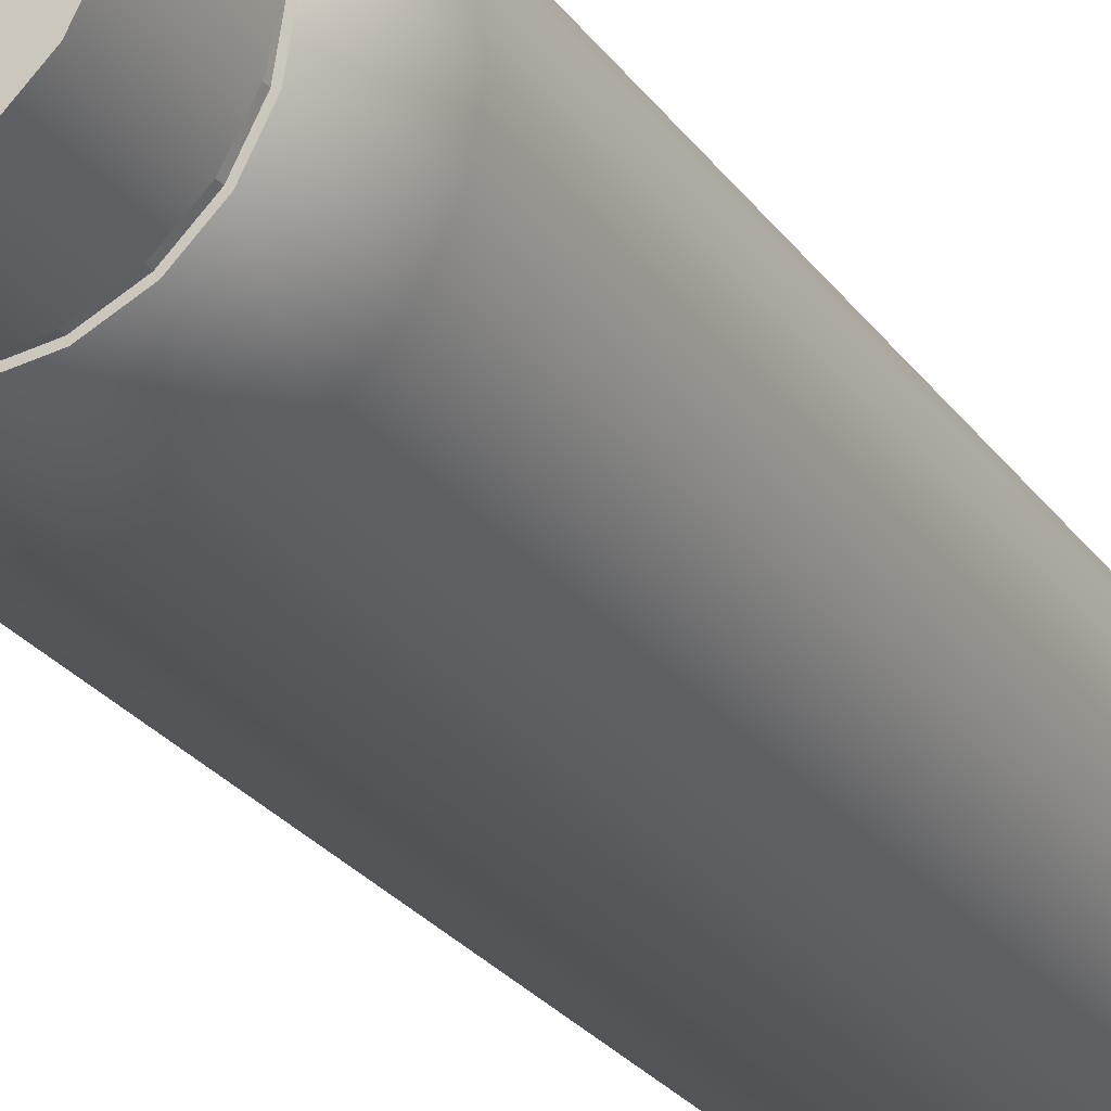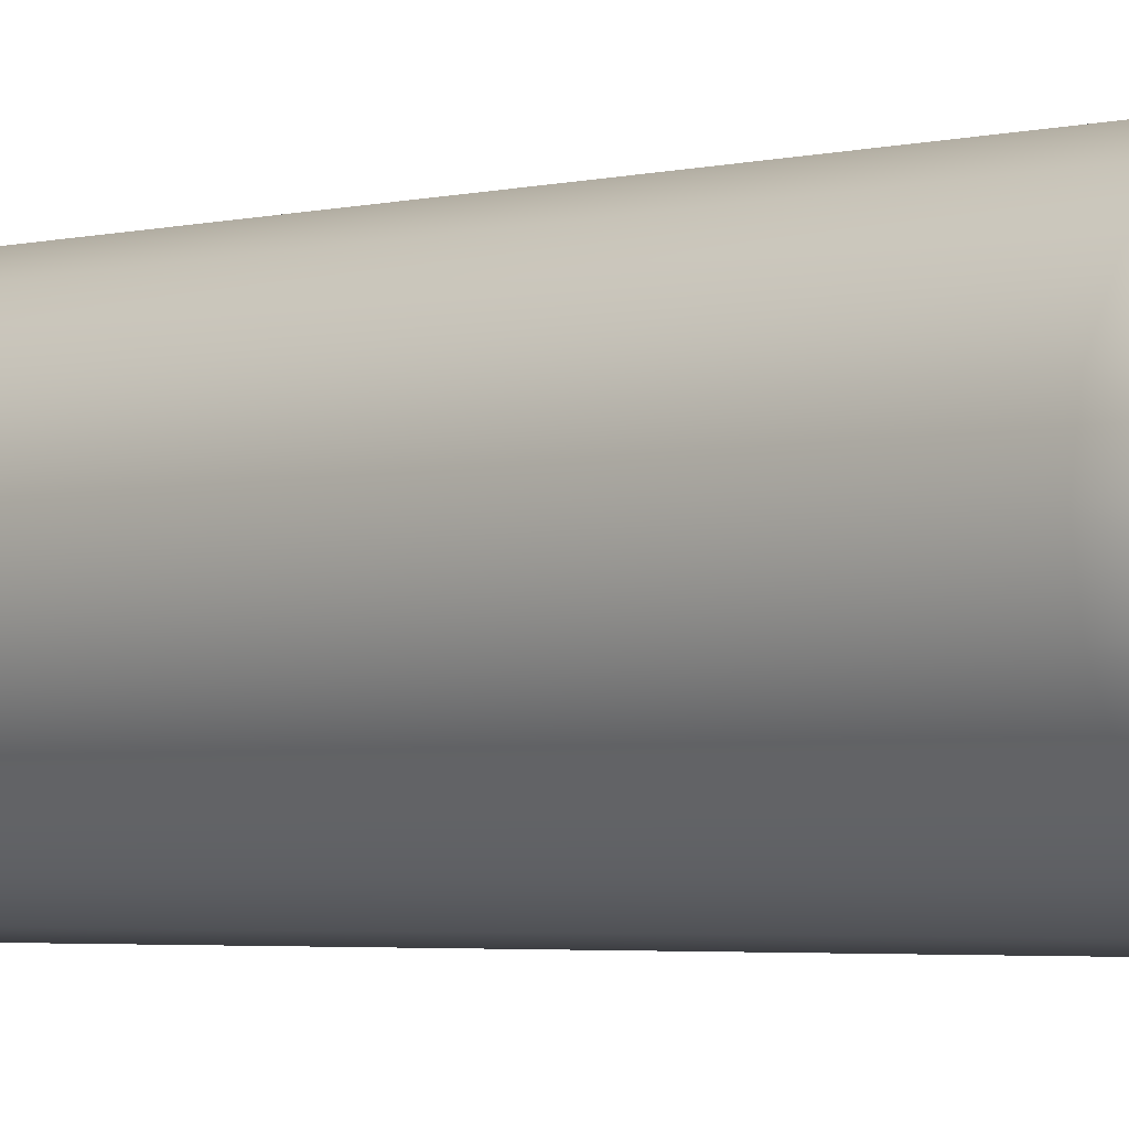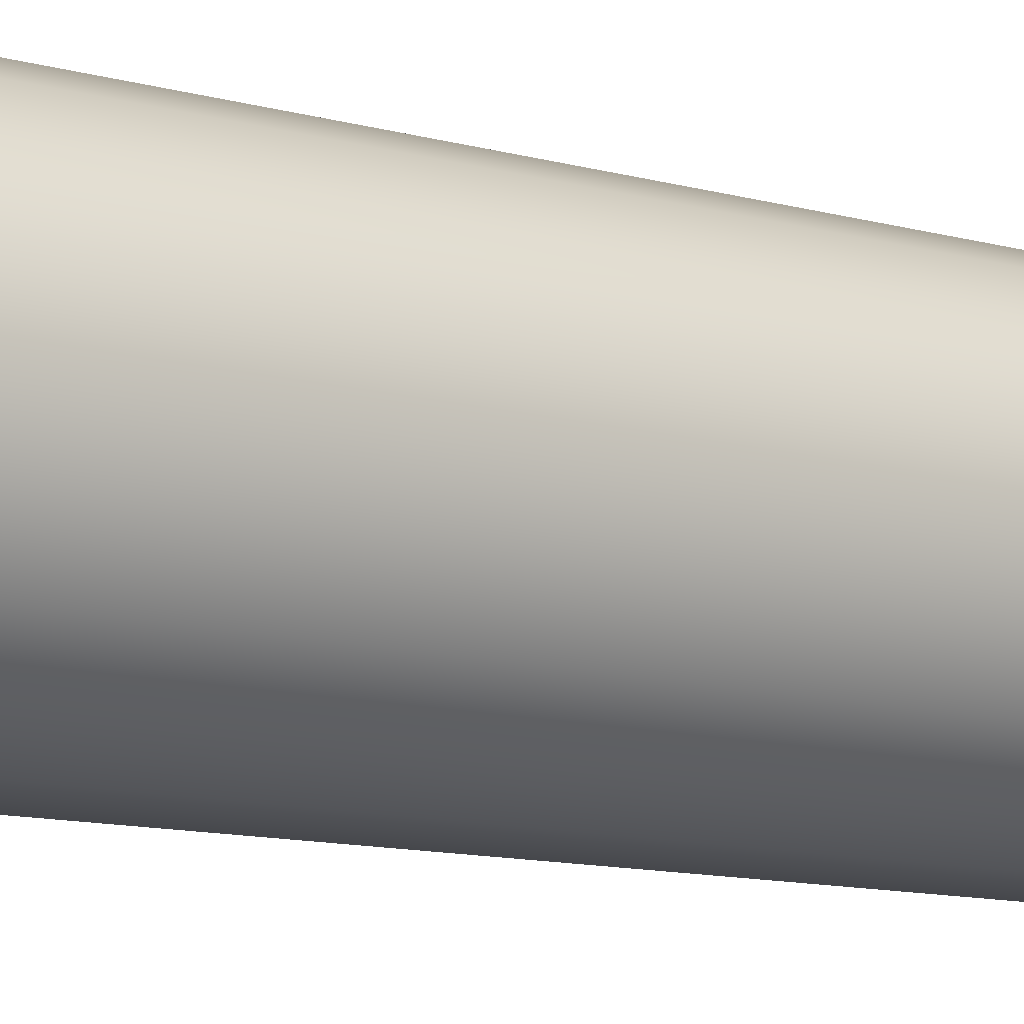
<metadata>
{"format":"obj","ext":"obj","renderer":"f3d","projection":"perspective","resolution":1024,"background":"white","views":[{"elev":-24.2,"azim":-154.1,"up":"+Z"},{"elev":-3.0,"azim":133.7,"up":"+Z"},{"elev":-9.9,"azim":-128.3,"up":"+Z"}]}
</metadata>
<code>
g default
v -0.6177 -0.2088 -0.03227
v -0.6326 -0.2088 -0.06139
v -0.6557 -0.2088 -0.0845
v -0.6848 -0.2088 -0.09933
v -0.7171 -0.2088 -0.1044
v -0.7493 -0.2088 -0.09933
v -0.7784 -0.2088 -0.0845
v -0.8016 -0.2088 -0.06139
v -0.8164 -0.2088 -0.03227
v -0.8215 -0.2088 0
v -0.8164 -0.2088 0.03227
v -0.8016 -0.2088 0.06139
v -0.7784 -0.2088 0.0845
v -0.7493 -0.2088 0.09933
v -0.7171 -0.2088 0.1044
v -0.6848 -0.2088 0.09933
v -0.6557 -0.2088 0.0845
v -0.6326 -0.2088 0.06139
v -0.6177 -0.2088 0.03227
v -0.6126 -0.2088 0
v -0.6385 0.4831 -0.02552
v -0.6503 0.4831 -0.04854
v -0.6685 0.4831 -0.0668
v -0.6915 0.4831 -0.07853
v -0.7171 0.4831 -0.08257
v -0.7426 0.4831 -0.07853
v -0.7656 0.4831 -0.0668
v -0.7839 0.4831 -0.04854
v -0.7956 0.4831 -0.02552
v -0.7996 0.4831 -0
v -0.7956 0.4831 0.02552
v -0.7839 0.4831 0.04854
v -0.7656 0.4831 0.0668
v -0.7426 0.4831 0.07853
v -0.7171 0.4831 0.08257
v -0.6915 0.4831 0.07853
v -0.6685 0.4831 0.0668
v -0.6503 0.4831 0.04854
v -0.6385 0.4831 0.02552
v -0.6345 0.4831 -0
v -0.7171 -0.2088 0
v -0.6177 0.432 -0.03227
v -0.6126 0.432 0
v -0.6177 0.432 0.03227
v -0.6326 0.432 0.06139
v -0.6557 0.432 0.0845
v -0.6848 0.432 0.09933
v -0.7171 0.432 0.1044
v -0.7493 0.432 0.09933
v -0.7784 0.432 0.0845
v -0.8016 0.432 0.06139
v -0.8164 0.432 0.03227
v -0.8215 0.432 0
v -0.8164 0.432 -0.03227
v -0.8016 0.432 -0.06139
v -0.7784 0.432 -0.0845
v -0.7493 0.432 -0.09933
v -0.7171 0.432 -0.1044
v -0.6848 0.432 -0.09933
v -0.6557 0.432 -0.0845
v -0.6326 0.432 -0.06139
v -0.6385 0.5588 -0.02552
v -0.6503 0.5588 -0.04854
v -0.7171 0.5588 -0
v -0.6685 0.5588 -0.0668
v -0.6915 0.5588 -0.07853
v -0.7171 0.5588 -0.08257
v -0.7426 0.5588 -0.07853
v -0.7656 0.5588 -0.0668
v -0.7839 0.5588 -0.04854
v -0.7956 0.5588 -0.02552
v -0.7996 0.5588 -0
v -0.7956 0.5588 0.02552
v -0.7839 0.5588 0.04854
v -0.7656 0.5588 0.0668
v -0.7426 0.5588 0.07853
v -0.7171 0.5588 0.08257
v -0.6915 0.5588 0.07853
v -0.6685 0.5588 0.0668
v -0.6503 0.5588 0.04854
v -0.6385 0.5588 0.02552
v -0.6345 0.5588 -0
v -0.6385 0.4906 -0.02552
v -0.6345 0.4906 -0
v -0.6385 0.4906 0.02552
v -0.6503 0.4906 0.04854
v -0.6685 0.4906 0.0668
v -0.6915 0.4906 0.07853
v -0.7171 0.4906 0.08257
v -0.7426 0.4906 0.07853
v -0.7656 0.4906 0.0668
v -0.7839 0.4906 0.04854
v -0.7956 0.4906 0.02552
v -0.7996 0.4906 -0
v -0.7956 0.4906 -0.02552
v -0.7839 0.4906 -0.04854
v -0.7656 0.4906 -0.0668
v -0.7426 0.4906 -0.07853
v -0.7171 0.4906 -0.08257
v -0.6915 0.4906 -0.07853
v -0.6685 0.4906 -0.0668
v -0.6503 0.4906 -0.04854
v -0.6414 0.4831 -0.02458
v -0.6527 0.4831 -0.04675
v -0.6527 0.4906 -0.04675
v -0.6414 0.4906 -0.02458
v -0.6703 0.4831 -0.06434
v -0.6703 0.4906 -0.06434
v -0.6925 0.4831 -0.07564
v -0.6925 0.4906 -0.07564
v -0.7171 0.4831 -0.07953
v -0.7171 0.4906 -0.07953
v -0.7416 0.4831 -0.07564
v -0.7416 0.4906 -0.07564
v -0.7638 0.4831 -0.06434
v -0.7638 0.4906 -0.06434
v -0.7814 0.4831 -0.04675
v -0.7814 0.4906 -0.04675
v -0.7927 0.4831 -0.02458
v -0.7927 0.4906 -0.02458
v -0.7966 0.4831 -0
v -0.7966 0.4906 -0
v -0.7927 0.4831 0.02458
v -0.7927 0.4906 0.02458
v -0.7814 0.4831 0.04675
v -0.7814 0.4906 0.04675
v -0.7638 0.4831 0.06434
v -0.7638 0.4906 0.06434
v -0.7416 0.4831 0.07564
v -0.7416 0.4906 0.07564
v -0.7171 0.4831 0.07953
v -0.7171 0.4906 0.07953
v -0.6925 0.4831 0.07564
v -0.6925 0.4906 0.07564
v -0.6703 0.4831 0.06434
v -0.6703 0.4906 0.06434
v -0.6527 0.4831 0.04675
v -0.6527 0.4906 0.04675
v -0.6414 0.4831 0.02458
v -0.6414 0.4906 0.02458
v -0.6375 0.4831 -0
v -0.6375 0.4906 -0
v -0.6209 0.5265 0.01435
v -0.6244 0.5265 0.02126
v -0.6299 0.5265 0.02675
v -0.6368 0.5265 0.03027
v -0.6445 0.5265 0.03148
v -0.6445 0.5265 -0.01811
v -0.6368 0.5265 -0.01689
v -0.6299 0.5265 -0.01337
v -0.6244 0.5265 -0.007885
v -0.6209 0.5265 -0.000973
v -0.6197 0.5265 0.006688
v -0.6206 0.5245 0.01444
v -0.6242 0.5245 0.02144
v -0.6297 0.5245 0.02699
v -0.6367 0.5245 0.03056
v -0.6445 0.5245 0.03179
v -0.6445 0.5245 -0.01841
v -0.6367 0.5245 -0.01718
v -0.6297 0.5245 -0.01362
v -0.6242 0.5245 -0.008064
v -0.6206 0.5245 -0.001067
v -0.6194 0.5245 0.006688
v -0.6198 0.5228 0.01472
v -0.6235 0.5228 0.02196
v -0.6292 0.5228 0.02771
v -0.6365 0.5228 0.03139
v -0.6445 0.5228 0.03267
v -0.6445 0.5228 -0.01929
v -0.6365 0.5228 -0.01802
v -0.6292 0.5228 -0.01433
v -0.6235 0.5228 -0.008581
v -0.6198 0.5228 -0.001339
v -0.6185 0.5228 0.006688
v -0.6185 0.5214 0.01514
v -0.6224 0.5214 0.02276
v -0.6284 0.5214 0.02882
v -0.636 0.5214 0.0327
v -0.6445 0.5214 0.03404
v -0.6445 0.5214 -0.02066
v -0.636 0.5214 -0.01932
v -0.6284 0.5214 -0.01544
v -0.6224 0.5214 -0.009387
v -0.6185 0.5214 -0.001763
v -0.6171 0.5214 0.006688
v -0.6168 0.5206 0.01567
v -0.621 0.5206 0.02378
v -0.6274 0.5206 0.03021
v -0.6355 0.5206 0.03434
v -0.6445 0.5206 0.03577
v -0.6445 0.5206 -0.02239
v -0.6355 0.5206 -0.02097
v -0.6274 0.5206 -0.01684
v -0.621 0.5206 -0.0104
v -0.6168 0.5206 -0.002297
v -0.6154 0.5206 0.006688
v -0.615 0.5203 0.01627
v -0.6194 0.5203 0.02491
v -0.6263 0.5203 0.03176
v -0.6349 0.5203 0.03616
v -0.6445 0.5203 0.03768
v -0.6445 0.5203 -0.02431
v -0.6349 0.5203 -0.02279
v -0.6263 0.5203 -0.01838
v -0.6194 0.5203 -0.01153
v -0.615 0.5203 -0.002889
v -0.6135 0.5203 0.006688
v -0.6132 0.5206 0.01686
v -0.6179 0.5206 0.02603
v -0.6251 0.5206 0.03331
v -0.6343 0.5206 0.03799
v -0.6445 0.5206 0.0396
v -0.6445 0.5206 -0.02622
v -0.6343 0.5206 -0.02461
v -0.6251 0.5206 -0.01994
v -0.6179 0.5206 -0.01265
v -0.6132 0.5206 -0.003481
v -0.6116 0.5206 0.006688
v -0.6115 0.5214 0.01739
v -0.6165 0.5214 0.02705
v -0.6241 0.5214 0.03471
v -0.6338 0.5214 0.03963
v -0.6445 0.5214 0.04133
v -0.6445 0.5214 -0.02795
v -0.6338 0.5214 -0.02625
v -0.6241 0.5214 -0.02133
v -0.6165 0.5214 -0.01367
v -0.6115 0.5214 -0.004015
v -0.6098 0.5214 0.006688
v -0.6102 0.5228 0.01782
v -0.6154 0.5228 0.02785
v -0.6233 0.5228 0.03582
v -0.6334 0.5228 0.04093
v -0.6445 0.5228 0.0427
v -0.6445 0.5228 -0.02932
v -0.6334 0.5228 -0.02756
v -0.6233 0.5228 -0.02244
v -0.6154 0.5228 -0.01448
v -0.6102 0.5228 -0.004439
v -0.6085 0.5228 0.006688
v -0.6094 0.5245 0.01809
v -0.6146 0.5245 0.02837
v -0.6228 0.5245 0.03653
v -0.6331 0.5245 0.04177
v -0.6445 0.5245 0.04358
v -0.6445 0.5245 -0.0302
v -0.6331 0.5245 -0.02839
v -0.6228 0.5245 -0.02315
v -0.6146 0.5245 -0.01499
v -0.6094 0.5245 -0.004711
v -0.6076 0.5245 0.006688
v -0.6091 0.5265 0.01818
v -0.6144 0.5265 0.02855
v -0.6226 0.5265 0.03678
v -0.633 0.5265 0.04206
v -0.6445 0.5265 0.04388
v -0.6445 0.5265 -0.0305
v -0.633 0.5265 -0.02868
v -0.6226 0.5265 -0.0234
v -0.6144 0.5265 -0.01517
v -0.6091 0.5265 -0.004804
v -0.6073 0.5265 0.006688
v -0.6094 0.5284 0.01809
v -0.6146 0.5284 0.02837
v -0.6228 0.5284 0.03653
v -0.6331 0.5284 0.04177
v -0.6445 0.5284 0.04358
v -0.6445 0.5284 -0.0302
v -0.6331 0.5284 -0.02839
v -0.6228 0.5284 -0.02315
v -0.6146 0.5284 -0.01499
v -0.6094 0.5284 -0.004711
v -0.6076 0.5284 0.006688
v -0.6102 0.5301 0.01782
v -0.6154 0.5301 0.02785
v -0.6233 0.5301 0.03582
v -0.6334 0.5301 0.04093
v -0.6445 0.5301 0.0427
v -0.6445 0.5301 -0.02932
v -0.6334 0.5301 -0.02756
v -0.6233 0.5301 -0.02244
v -0.6154 0.5301 -0.01448
v -0.6102 0.5301 -0.004439
v -0.6085 0.5301 0.006688
v -0.6115 0.5315 0.01739
v -0.6165 0.5315 0.02705
v -0.6241 0.5315 0.03471
v -0.6338 0.5315 0.03963
v -0.6445 0.5315 0.04133
v -0.6445 0.5315 -0.02795
v -0.6338 0.5315 -0.02625
v -0.6241 0.5315 -0.02133
v -0.6165 0.5315 -0.01367
v -0.6115 0.5315 -0.004015
v -0.6098 0.5315 0.006688
v -0.6132 0.5324 0.01686
v -0.6179 0.5324 0.02603
v -0.6251 0.5324 0.03331
v -0.6343 0.5324 0.03799
v -0.6445 0.5324 0.0396
v -0.6445 0.5324 -0.02622
v -0.6343 0.5324 -0.02461
v -0.6251 0.5324 -0.01994
v -0.6179 0.5324 -0.01265
v -0.6132 0.5324 -0.003481
v -0.6116 0.5324 0.006688
v -0.615 0.5327 0.01627
v -0.6194 0.5327 0.02491
v -0.6263 0.5327 0.03176
v -0.6349 0.5327 0.03616
v -0.6445 0.5327 0.03768
v -0.6445 0.5327 -0.02431
v -0.6349 0.5327 -0.02279
v -0.6263 0.5327 -0.01838
v -0.6194 0.5327 -0.01153
v -0.615 0.5327 -0.002889
v -0.6135 0.5327 0.006688
v -0.6168 0.5324 0.01567
v -0.621 0.5324 0.02378
v -0.6274 0.5324 0.03021
v -0.6355 0.5324 0.03434
v -0.6445 0.5324 0.03577
v -0.6445 0.5324 -0.02239
v -0.6355 0.5324 -0.02097
v -0.6274 0.5324 -0.01684
v -0.621 0.5324 -0.0104
v -0.6168 0.5324 -0.002297
v -0.6154 0.5324 0.006688
v -0.6185 0.5315 0.01514
v -0.6224 0.5315 0.02276
v -0.6284 0.5315 0.02882
v -0.636 0.5315 0.0327
v -0.6445 0.5315 0.03404
v -0.6445 0.5315 -0.02066
v -0.636 0.5315 -0.01932
v -0.6284 0.5315 -0.01544
v -0.6224 0.5315 -0.009387
v -0.6185 0.5315 -0.001763
v -0.6171 0.5315 0.006688
v -0.6198 0.5301 0.01472
v -0.6235 0.5301 0.02196
v -0.6292 0.5301 0.02771
v -0.6365 0.5301 0.03139
v -0.6445 0.5301 0.03267
v -0.6445 0.5301 -0.01929
v -0.6365 0.5301 -0.01802
v -0.6292 0.5301 -0.01433
v -0.6235 0.5301 -0.008581
v -0.6198 0.5301 -0.001339
v -0.6185 0.5301 0.006688
v -0.6206 0.5284 0.01444
v -0.6242 0.5284 0.02144
v -0.6297 0.5284 0.02699
v -0.6367 0.5284 0.03056
v -0.6445 0.5284 0.03179
v -0.6445 0.5284 -0.01841
v -0.6367 0.5284 -0.01718
v -0.6297 0.5284 -0.01362
v -0.6242 0.5284 -0.008064
v -0.6206 0.5284 -0.001067
v -0.6194 0.5284 0.006688
g Mug1
f 1 2 61 42
f 2 3 60 61
f 3 4 59 60
f 4 5 58 59
f 5 6 57 58
f 6 7 56 57
f 7 8 55 56
f 8 9 54 55
f 9 10 53 54
f 10 11 52 53
f 11 12 51 52
f 12 13 50 51
f 13 14 49 50
f 14 15 48 49
f 15 16 47 48
f 16 17 46 47
f 17 18 45 46
f 18 19 44 45
f 19 20 43 44
f 20 1 42 43
f 2 1 41
f 3 2 41
f 4 3 41
f 5 4 41
f 6 5 41
f 7 6 41
f 8 7 41
f 9 8 41
f 10 9 41
f 11 10 41
f 12 11 41
f 13 12 41
f 14 13 41
f 15 14 41
f 16 15 41
f 17 16 41
f 18 17 41
f 19 18 41
f 20 19 41
f 1 20 41
f 62 63 64
f 63 65 64
f 65 66 64
f 66 67 64
f 67 68 64
f 68 69 64
f 69 70 64
f 70 71 64
f 71 72 64
f 72 73 64
f 73 74 64
f 74 75 64
f 75 76 64
f 76 77 64
f 77 78 64
f 78 79 64
f 79 80 64
f 80 81 64
f 81 82 64
f 82 62 64
f 43 42 21 40
f 44 43 40 39
f 45 44 39 38
f 46 45 38 37
f 47 46 37 36
f 48 47 36 35
f 49 48 35 34
f 50 49 34 33
f 51 50 33 32
f 52 51 32 31
f 53 52 31 30
f 54 53 30 29
f 55 54 29 28
f 56 55 28 27
f 57 56 27 26
f 58 57 26 25
f 59 58 25 24
f 60 59 24 23
f 61 60 23 22
f 42 61 22 21
f 103 104 105 106
f 104 107 108 105
f 107 109 110 108
f 109 111 112 110
f 111 113 114 112
f 113 115 116 114
f 115 117 118 116
f 117 119 120 118
f 119 121 122 120
f 121 123 124 122
f 123 125 126 124
f 125 127 128 126
f 127 129 130 128
f 129 131 132 130
f 131 133 134 132
f 133 135 136 134
f 135 137 138 136
f 137 139 140 138
f 139 141 142 140
f 141 103 106 142
f 84 83 62 82
f 85 84 82 81
f 86 85 81 80
f 87 86 80 79
f 88 87 79 78
f 89 88 78 77
f 90 89 77 76
f 91 90 76 75
f 92 91 75 74
f 93 92 74 73
f 94 93 73 72
f 95 94 72 71
f 96 95 71 70
f 97 96 70 69
f 98 97 69 68
f 99 98 68 67
f 100 99 67 66
f 101 100 66 65
f 102 101 65 63
f 83 102 63 62
f 21 22 104 103
f 102 83 106 105
f 22 23 107 104
f 101 102 105 108
f 23 24 109 107
f 100 101 108 110
f 24 25 111 109
f 99 100 110 112
f 25 26 113 111
f 98 99 112 114
f 26 27 115 113
f 97 98 114 116
f 27 28 117 115
f 96 97 116 118
f 28 29 119 117
f 95 96 118 120
f 29 30 121 119
f 94 95 120 122
f 30 31 123 121
f 93 94 122 124
f 31 32 125 123
f 92 93 124 126
f 32 33 127 125
f 91 92 126 128
f 33 34 129 127
f 90 91 128 130
f 34 35 131 129
f 89 90 130 132
f 35 36 133 131
f 88 89 132 134
f 36 37 135 133
f 87 88 134 136
f 37 38 137 135
f 86 87 136 138
f 38 39 139 137
f 85 86 138 140
f 39 40 141 139
f 84 85 140 142
f 40 21 103 141
f 83 84 142 106
f 144 143 154 155
f 145 144 155 156
f 146 145 156 157
f 147 146 157 158
f 149 148 159 160
f 150 149 160 161
f 151 150 161 162
f 152 151 162 163
f 153 152 163 164
f 143 153 164 154
f 155 154 165 166
f 156 155 166 167
f 157 156 167 168
f 158 157 168 169
f 160 159 170 171
f 161 160 171 172
f 162 161 172 173
f 163 162 173 174
f 164 163 174 175
f 154 164 175 165
f 166 165 176 177
f 167 166 177 178
f 168 167 178 179
f 169 168 179 180
f 171 170 181 182
f 172 171 182 183
f 173 172 183 184
f 174 173 184 185
f 175 174 185 186
f 165 175 186 176
f 177 176 187 188
f 178 177 188 189
f 179 178 189 190
f 180 179 190 191
f 182 181 192 193
f 183 182 193 194
f 184 183 194 195
f 185 184 195 196
f 186 185 196 197
f 176 186 197 187
f 188 187 198 199
f 189 188 199 200
f 190 189 200 201
f 191 190 201 202
f 193 192 203 204
f 194 193 204 205
f 195 194 205 206
f 196 195 206 207
f 197 196 207 208
f 187 197 208 198
f 199 198 209 210
f 200 199 210 211
f 201 200 211 212
f 202 201 212 213
f 204 203 214 215
f 205 204 215 216
f 206 205 216 217
f 207 206 217 218
f 208 207 218 219
f 198 208 219 209
f 210 209 220 221
f 211 210 221 222
f 212 211 222 223
f 213 212 223 224
f 215 214 225 226
f 216 215 226 227
f 217 216 227 228
f 218 217 228 229
f 219 218 229 230
f 209 219 230 220
f 221 220 231 232
f 222 221 232 233
f 223 222 233 234
f 224 223 234 235
f 226 225 236 237
f 227 226 237 238
f 228 227 238 239
f 229 228 239 240
f 230 229 240 241
f 220 230 241 231
f 232 231 242 243
f 233 232 243 244
f 234 233 244 245
f 235 234 245 246
f 237 236 247 248
f 238 237 248 249
f 239 238 249 250
f 240 239 250 251
f 241 240 251 252
f 231 241 252 242
f 243 242 253 254
f 244 243 254 255
f 245 244 255 256
f 246 245 256 257
f 248 247 258 259
f 249 248 259 260
f 250 249 260 261
f 251 250 261 262
f 252 251 262 263
f 242 252 263 253
f 254 253 264 265
f 255 254 265 266
f 256 255 266 267
f 257 256 267 268
f 259 258 269 270
f 260 259 270 271
f 261 260 271 272
f 262 261 272 273
f 263 262 273 274
f 253 263 274 264
f 265 264 275 276
f 266 265 276 277
f 267 266 277 278
f 268 267 278 279
f 270 269 280 281
f 271 270 281 282
f 272 271 282 283
f 273 272 283 284
f 274 273 284 285
f 264 274 285 275
f 276 275 286 287
f 277 276 287 288
f 278 277 288 289
f 279 278 289 290
f 281 280 291 292
f 282 281 292 293
f 283 282 293 294
f 284 283 294 295
f 285 284 295 296
f 275 285 296 286
f 287 286 297 298
f 288 287 298 299
f 289 288 299 300
f 290 289 300 301
f 292 291 302 303
f 293 292 303 304
f 294 293 304 305
f 295 294 305 306
f 296 295 306 307
f 286 296 307 297
f 298 297 308 309
f 299 298 309 310
f 300 299 310 311
f 301 300 311 312
f 303 302 313 314
f 304 303 314 315
f 305 304 315 316
f 306 305 316 317
f 307 306 317 318
f 297 307 318 308
f 309 308 319 320
f 310 309 320 321
f 311 310 321 322
f 312 311 322 323
f 314 313 324 325
f 315 314 325 326
f 316 315 326 327
f 317 316 327 328
f 318 317 328 329
f 308 318 329 319
f 320 319 330 331
f 321 320 331 332
f 322 321 332 333
f 323 322 333 334
f 325 324 335 336
f 326 325 336 337
f 327 326 337 338
f 328 327 338 339
f 329 328 339 340
f 319 329 340 330
f 331 330 341 342
f 332 331 342 343
f 333 332 343 344
f 334 333 344 345
f 336 335 346 347
f 337 336 347 348
f 338 337 348 349
f 339 338 349 350
f 340 339 350 351
f 330 340 351 341
f 342 341 352 353
f 343 342 353 354
f 344 343 354 355
f 345 344 355 356
f 347 346 357 358
f 348 347 358 359
f 349 348 359 360
f 350 349 360 361
f 351 350 361 362
f 341 351 362 352
f 353 352 143 144
f 354 353 144 145
f 355 354 145 146
f 356 355 146 147
f 358 357 148 149
f 359 358 149 150
f 360 359 150 151
f 361 360 151 152
f 362 361 152 153
f 352 362 153 143

</code>
